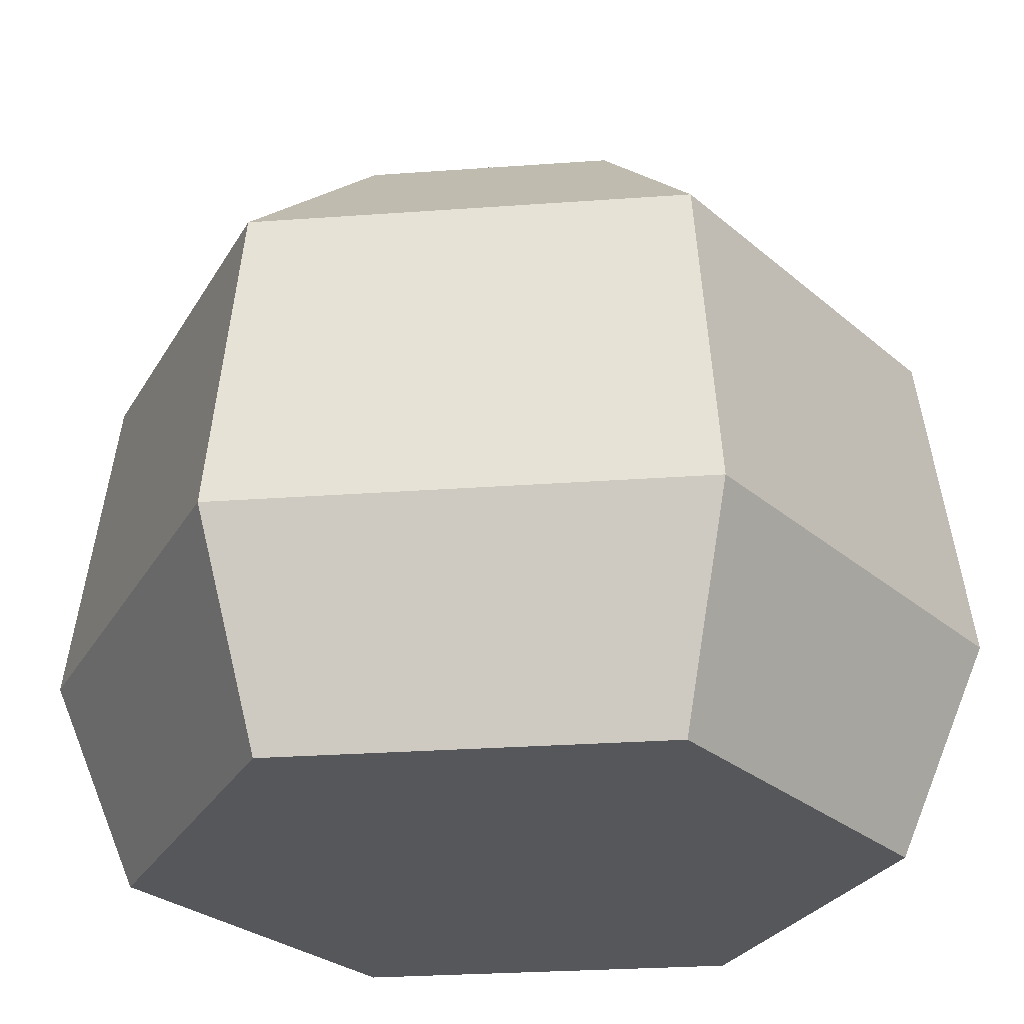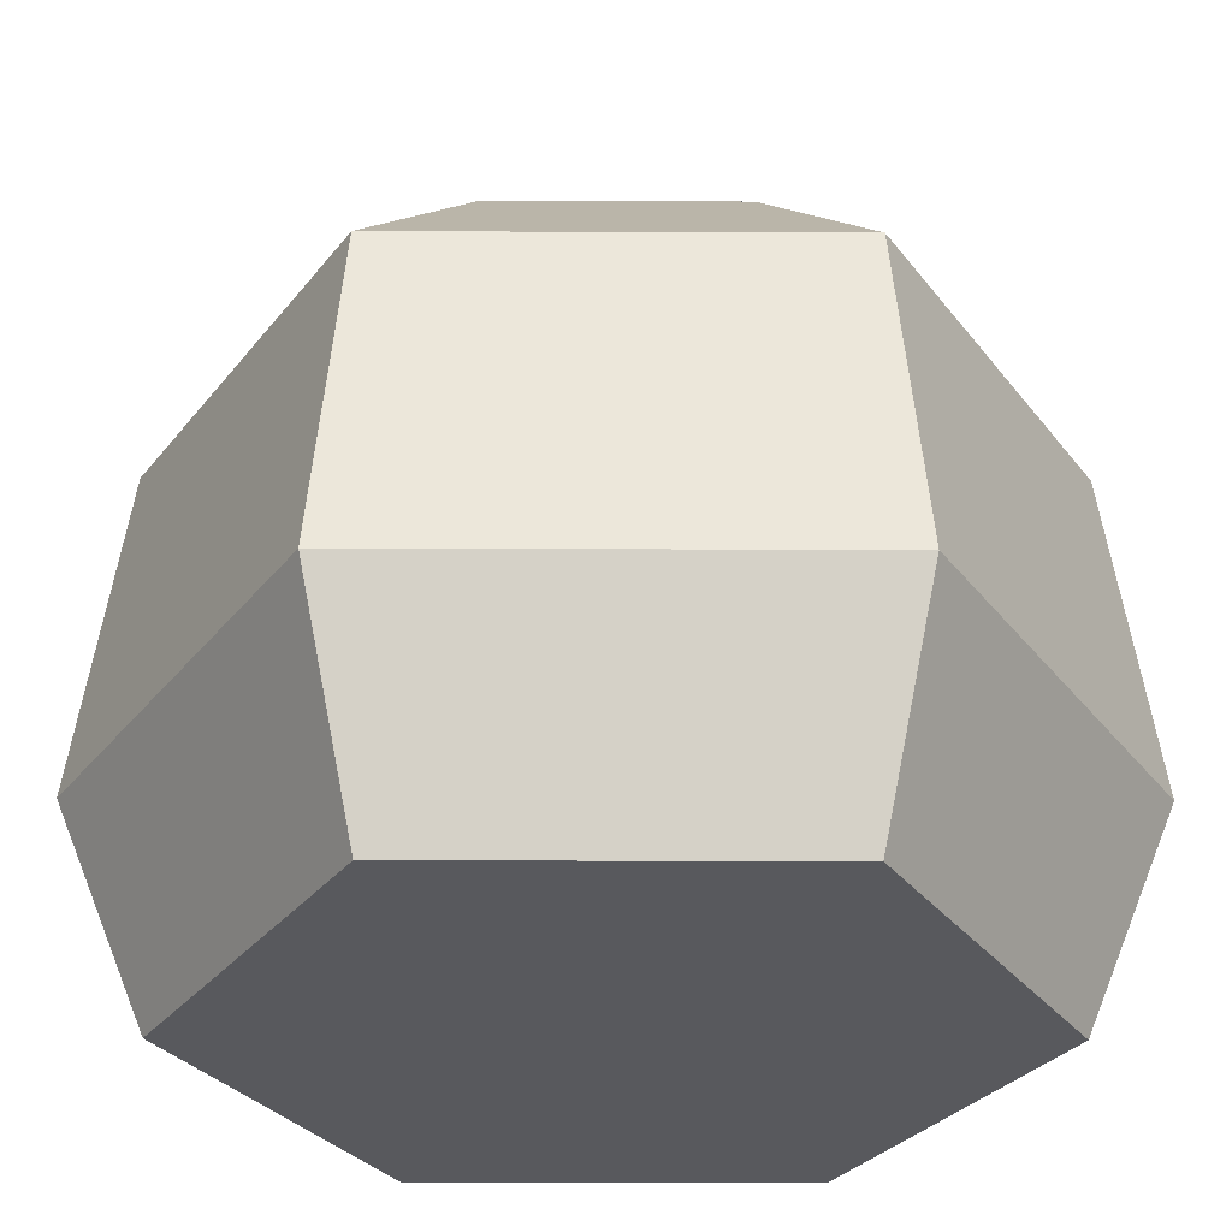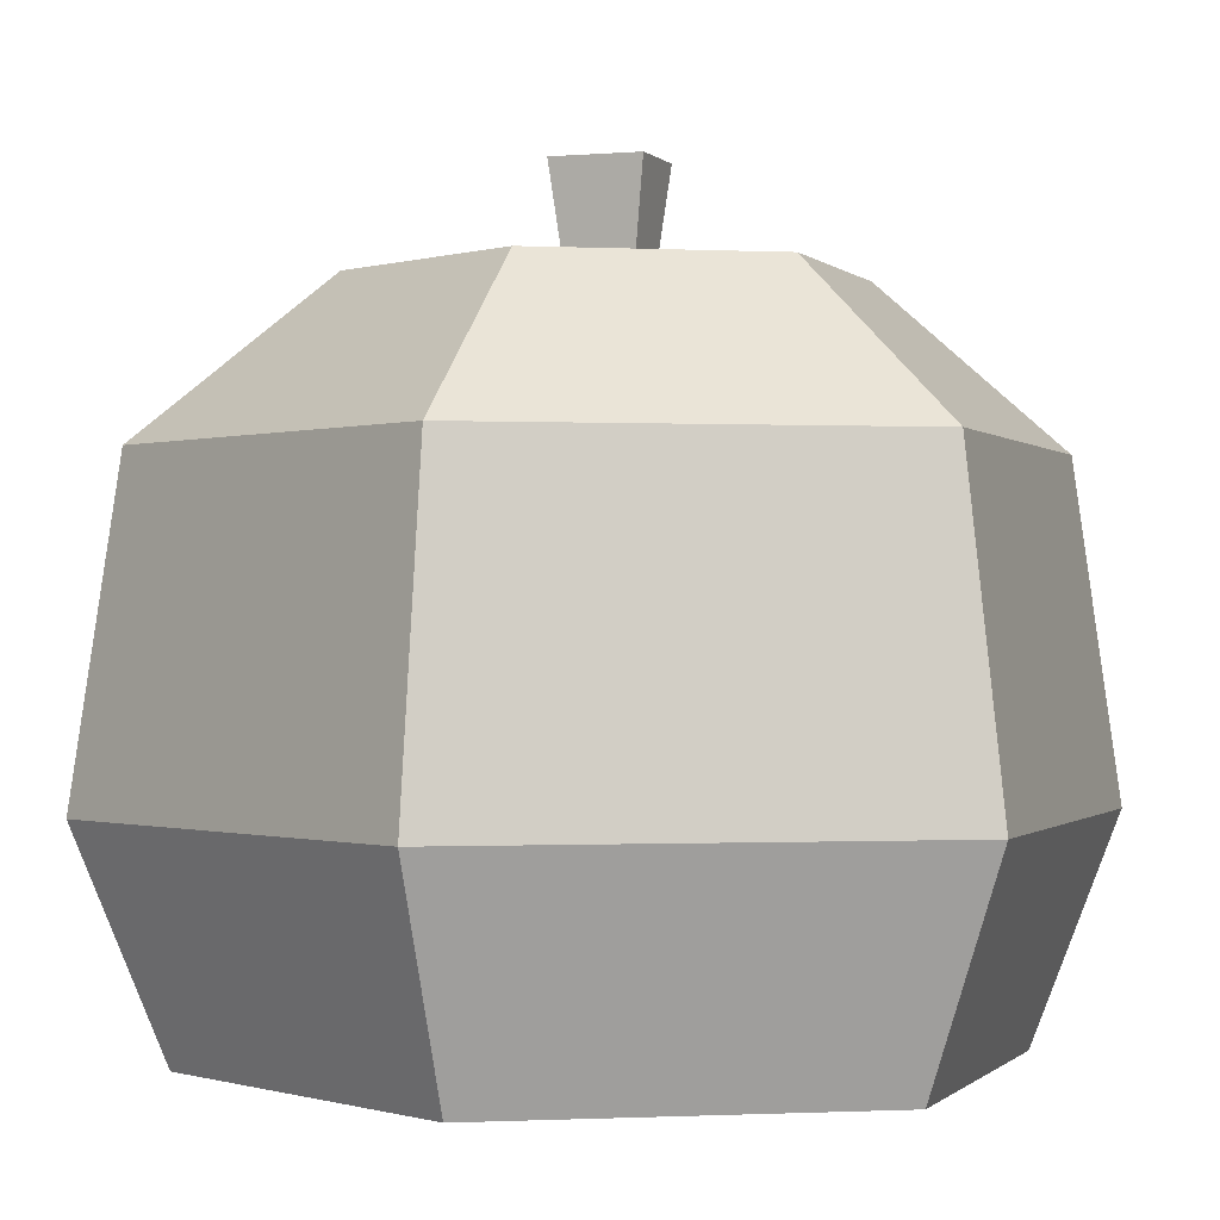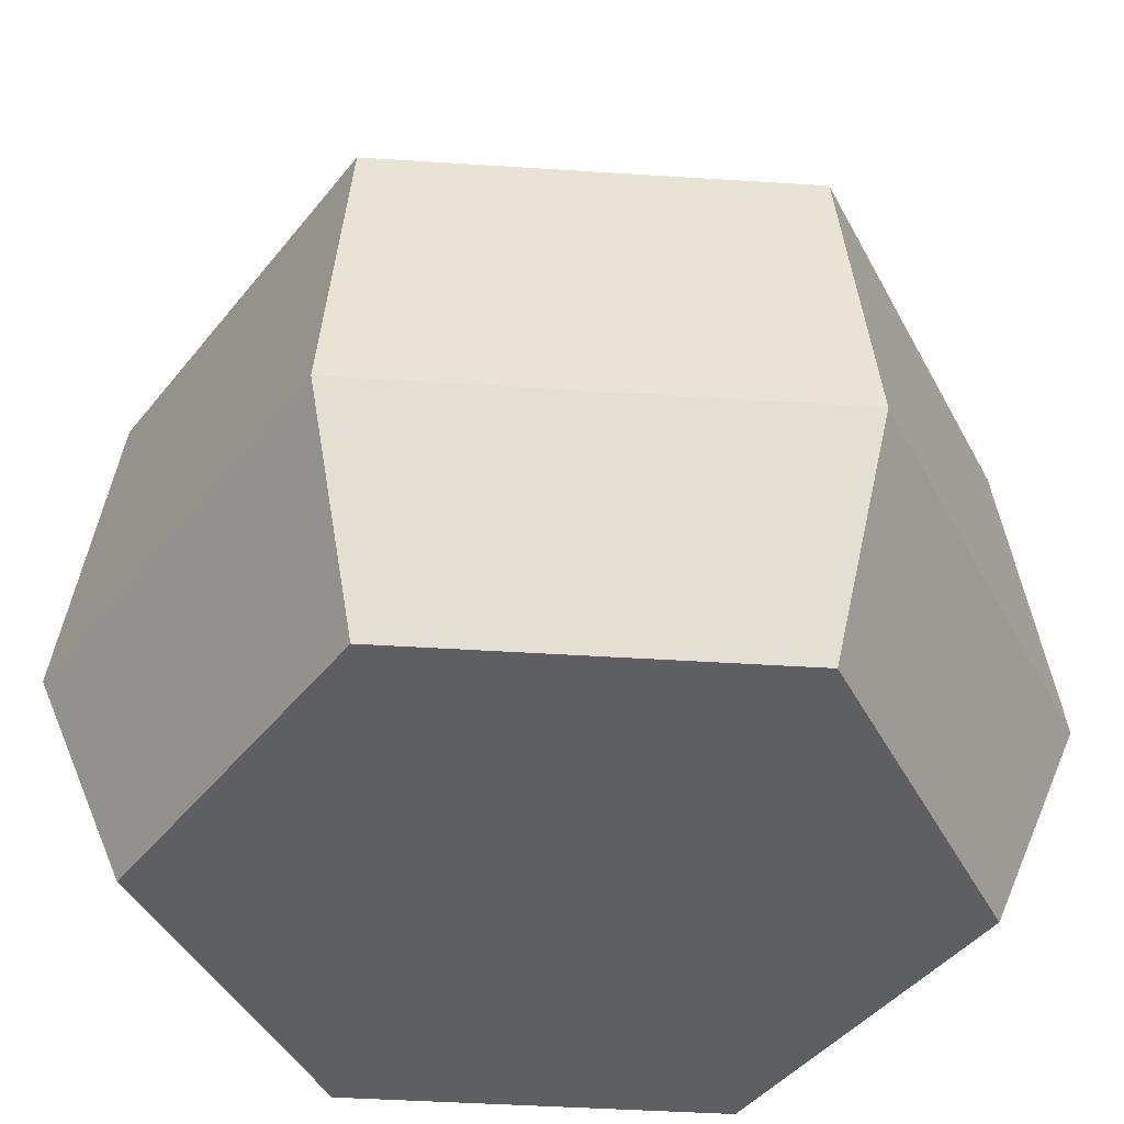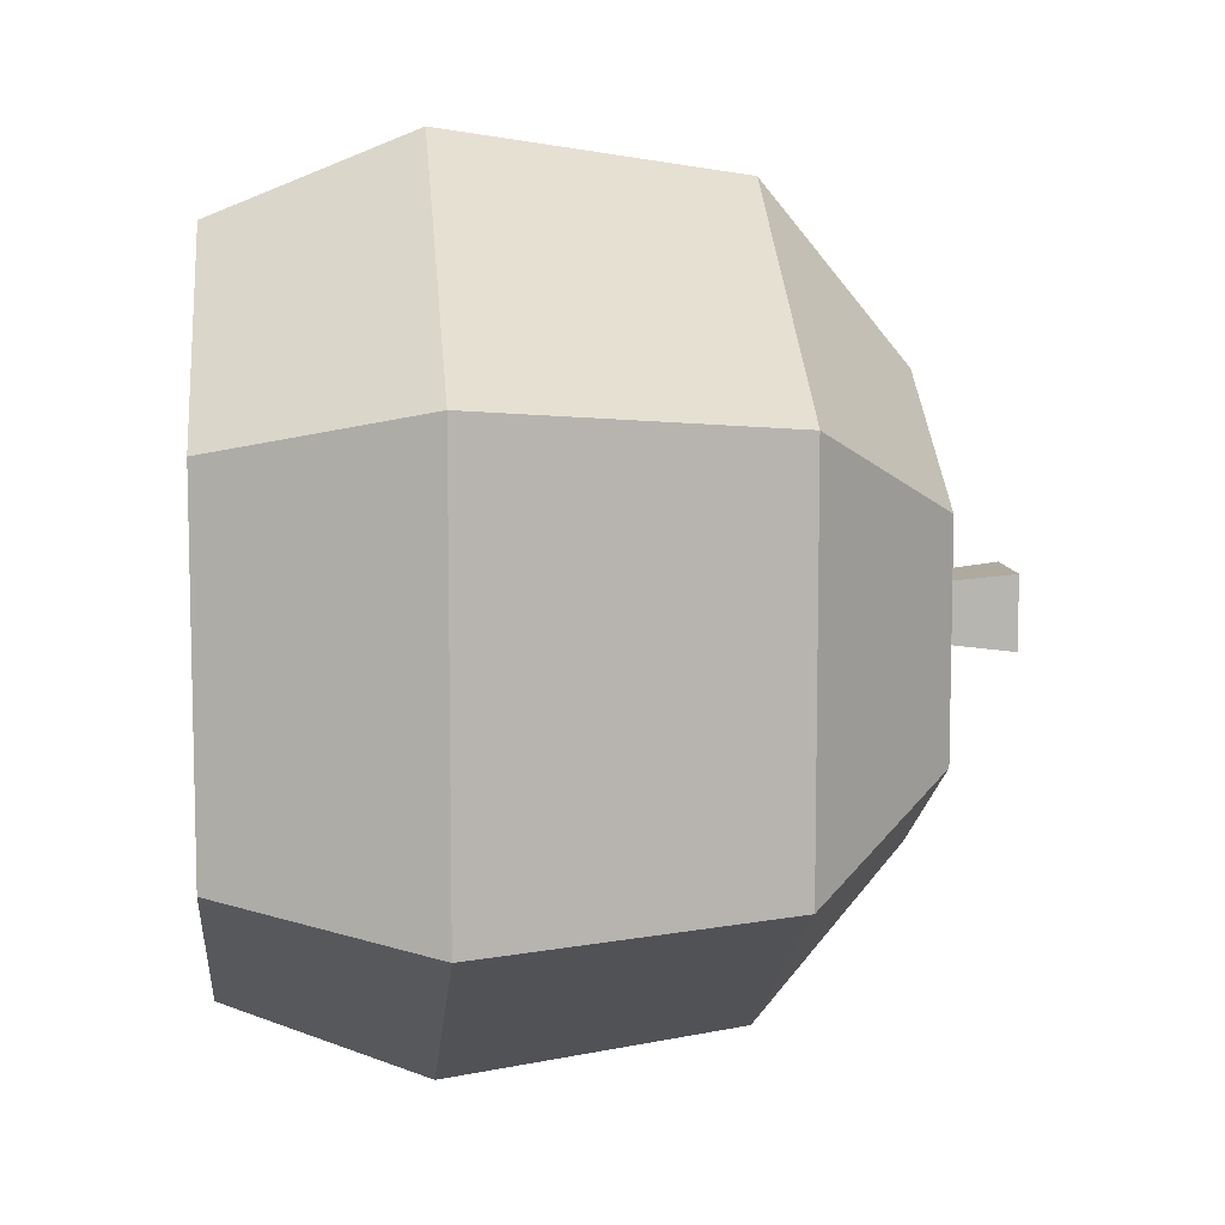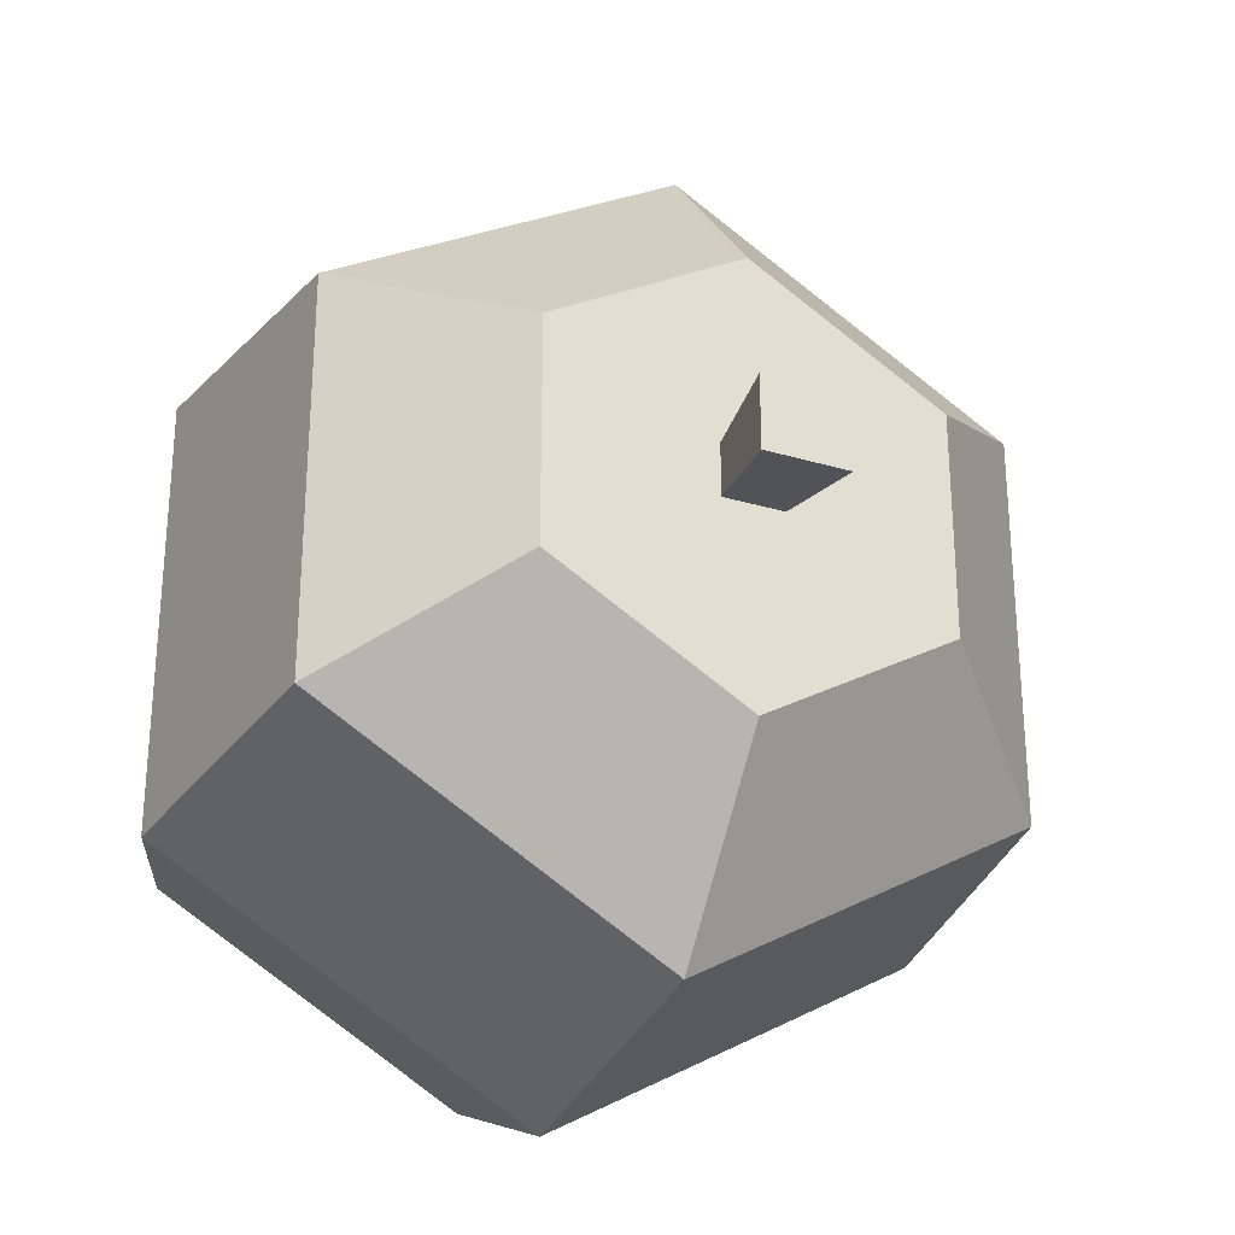
<metadata>
{"format":"obj","ext":"obj","renderer":"f3d","projection":"perspective","resolution":1024,"background":"white","views":[{"elev":-26.5,"azim":-23.4,"up":"+Y"},{"elev":-30.0,"azim":-90.3,"up":"+Y"},{"elev":-0.4,"azim":19.5,"up":"+Y"},{"elev":-41.9,"azim":145.5,"up":"+Y"},{"elev":8.9,"azim":84.2,"up":"+Z"},{"elev":-28.0,"azim":155.6,"up":"+Z"}]}
</metadata>
<code>
g Mesh1 Group1 Model
v 0.3196 0.17 -0
v 0.05976 0 -0.219
v 0.3196 0 -0.069
f 1 2 3
v 0 0.17 -0.1845
f 2 1 4
v 0.3196 0.42 -0.0369
f 5 4 1
v 0.03196 0.42 -0.2029
f 4 5 6
v 0.1585 0.54 -0.276
f 5 7 6
v 0.3196 0.54 -0.183
f 7 5 8
v 0.4806 0.54 -0.276
f 5 9 8
v 0.6072 0.42 -0.2029
f 9 5 10
f 1 10 5
v 0.6391 0.17 -0.1845
f 10 1 11
f 3 11 1
v 0.5794 0 -0.219
f 11 3 12
v 0.5794 0 -0.519
f 3 13 12
v 0.3196 0 -0.669
f 3 14 13
f 2 14 3
v 0.05976 0 -0.519
f 14 2 15
v 0 0.17 -0.5535
f 2 16 15
f 16 2 4
f 6 16 4
v 0.03196 0.42 -0.5351
f 16 6 17
f 7 17 6
v 0.1585 0.54 -0.462
f 17 7 18
f 8 18 7
v 0.2944 0.54 -0.3469
f 18 8 19
v 0.3448 0.54 -0.3469
f 19 8 20
f 20 8 9
v 0.3448 0.54 -0.3911
f 20 9 21
v 0.4806 0.54 -0.462
f 22 21 9
v 0.3196 0.54 -0.555
f 23 21 22
v 0.2944 0.54 -0.3911
f 23 24 21
f 18 24 23
f 24 18 19
v 0.2848 0.62 -0.3994
f 19 25 24
v 0.2848 0.62 -0.3386
f 25 19 26
v 0.3543 0.62 -0.3386
f 19 27 26
f 27 19 20
v 0.3543 0.62 -0.3994
f 20 28 27
f 28 20 21
f 21 25 28
f 25 21 24
f 25 27 28
f 27 25 26
v 0.3196 0.42 -0.7011
f 29 18 23
f 18 29 17
v 0.3196 0.17 -0.738
f 30 17 29
f 17 30 16
f 14 16 30
f 16 14 15
f 30 13 14
v 0.6391 0.17 -0.5535
f 13 30 31
f 29 31 30
v 0.6072 0.42 -0.5351
f 31 29 32
f 29 22 32
f 22 29 23
f 22 10 32
f 10 22 9
f 10 31 32
f 31 10 11
f 12 31 11
f 31 12 13

</code>
